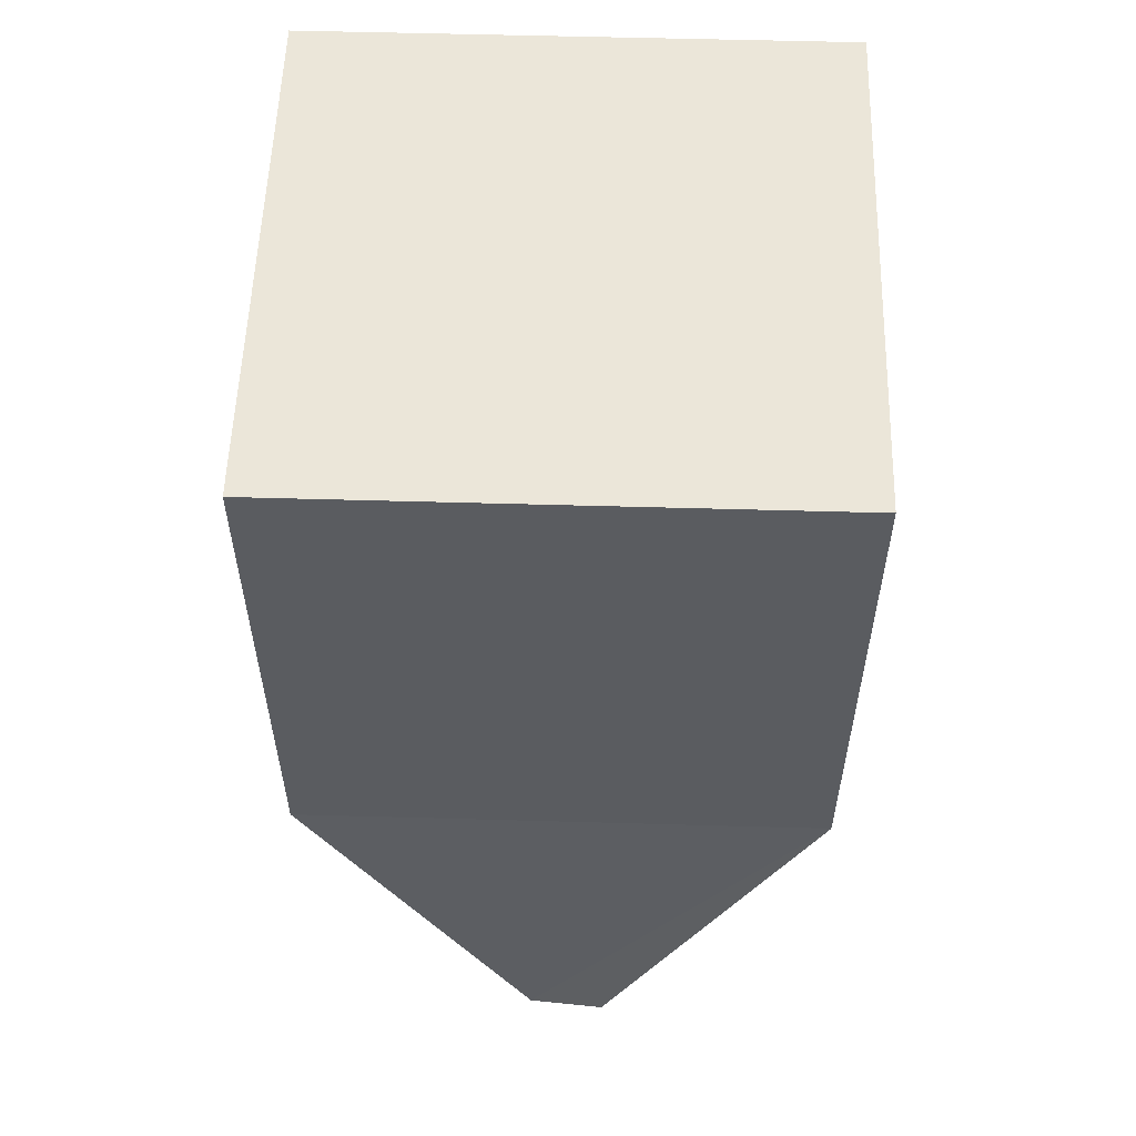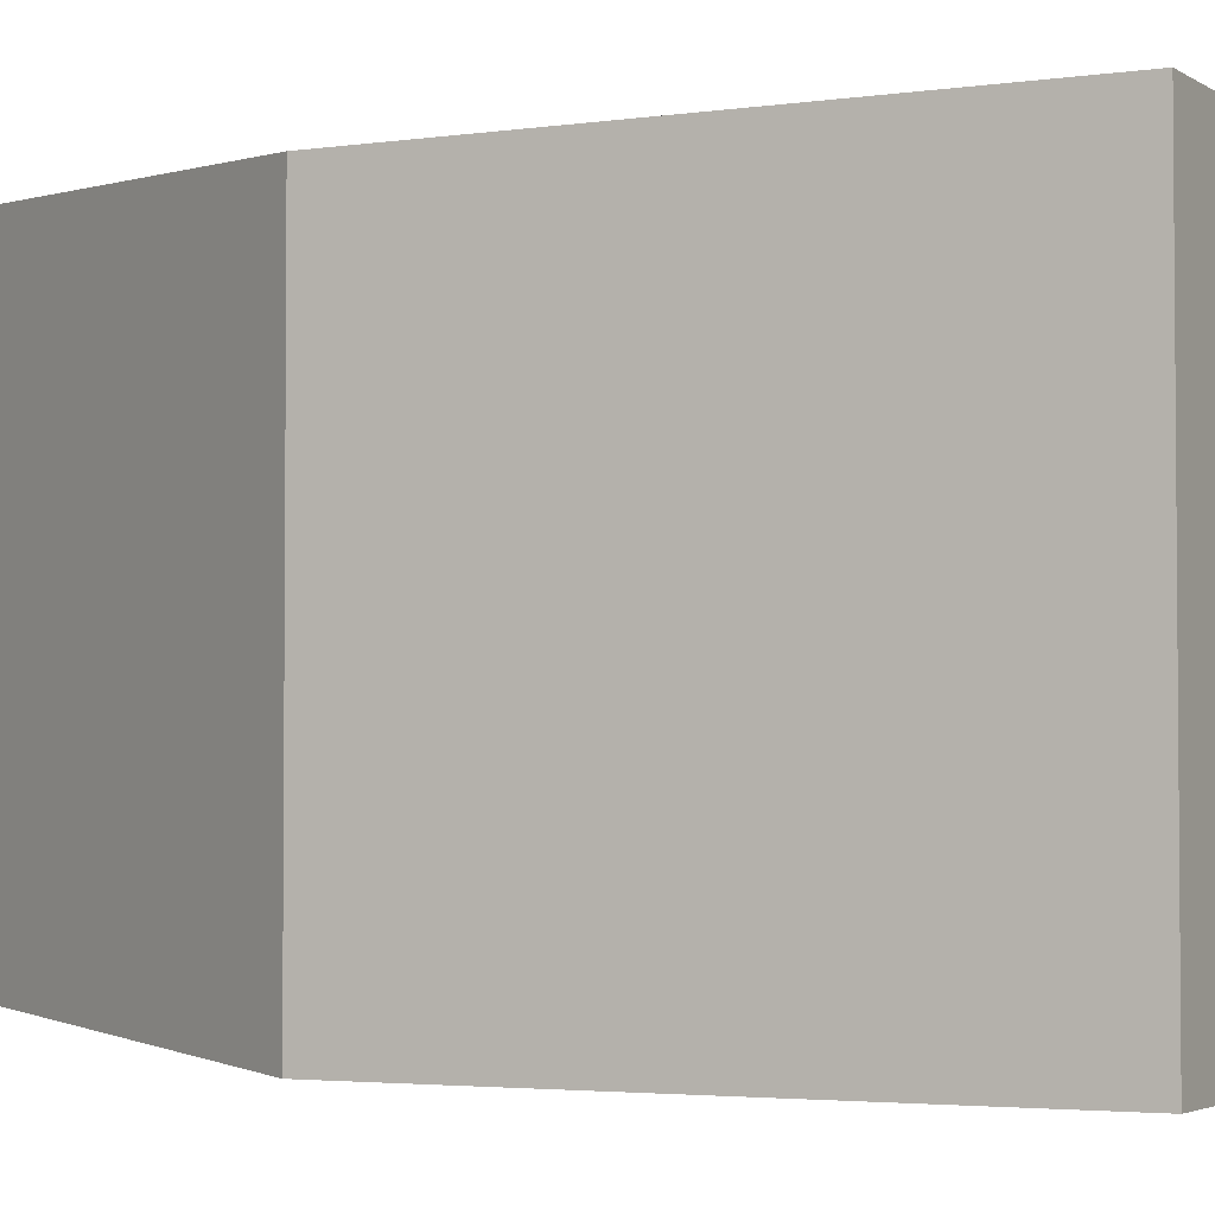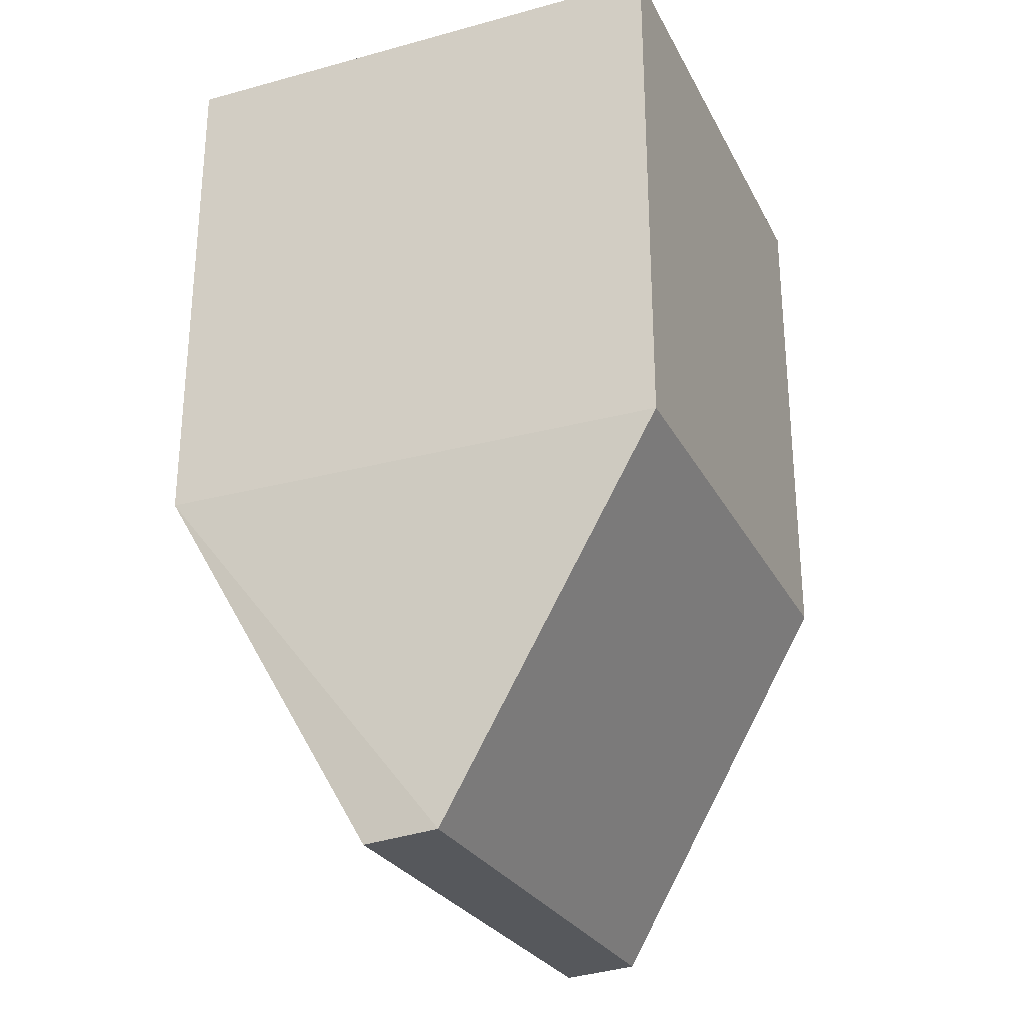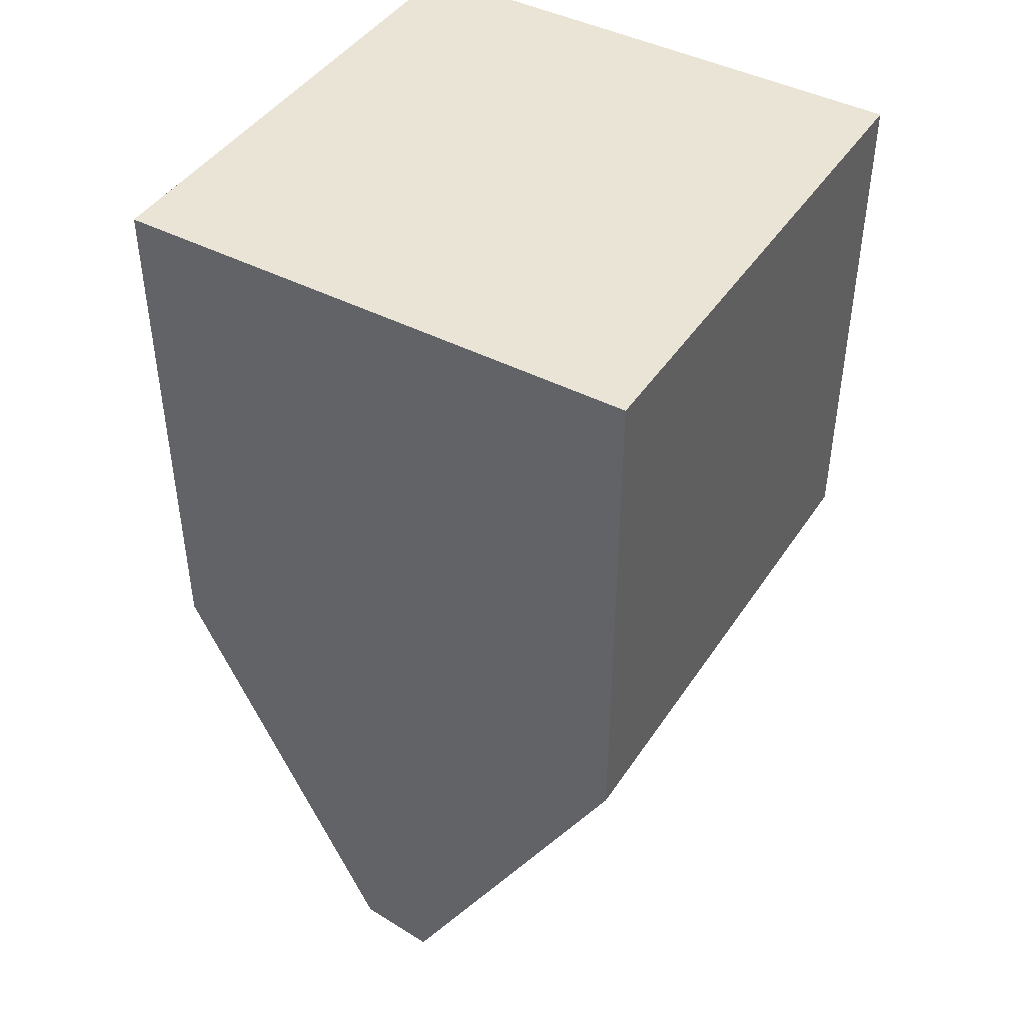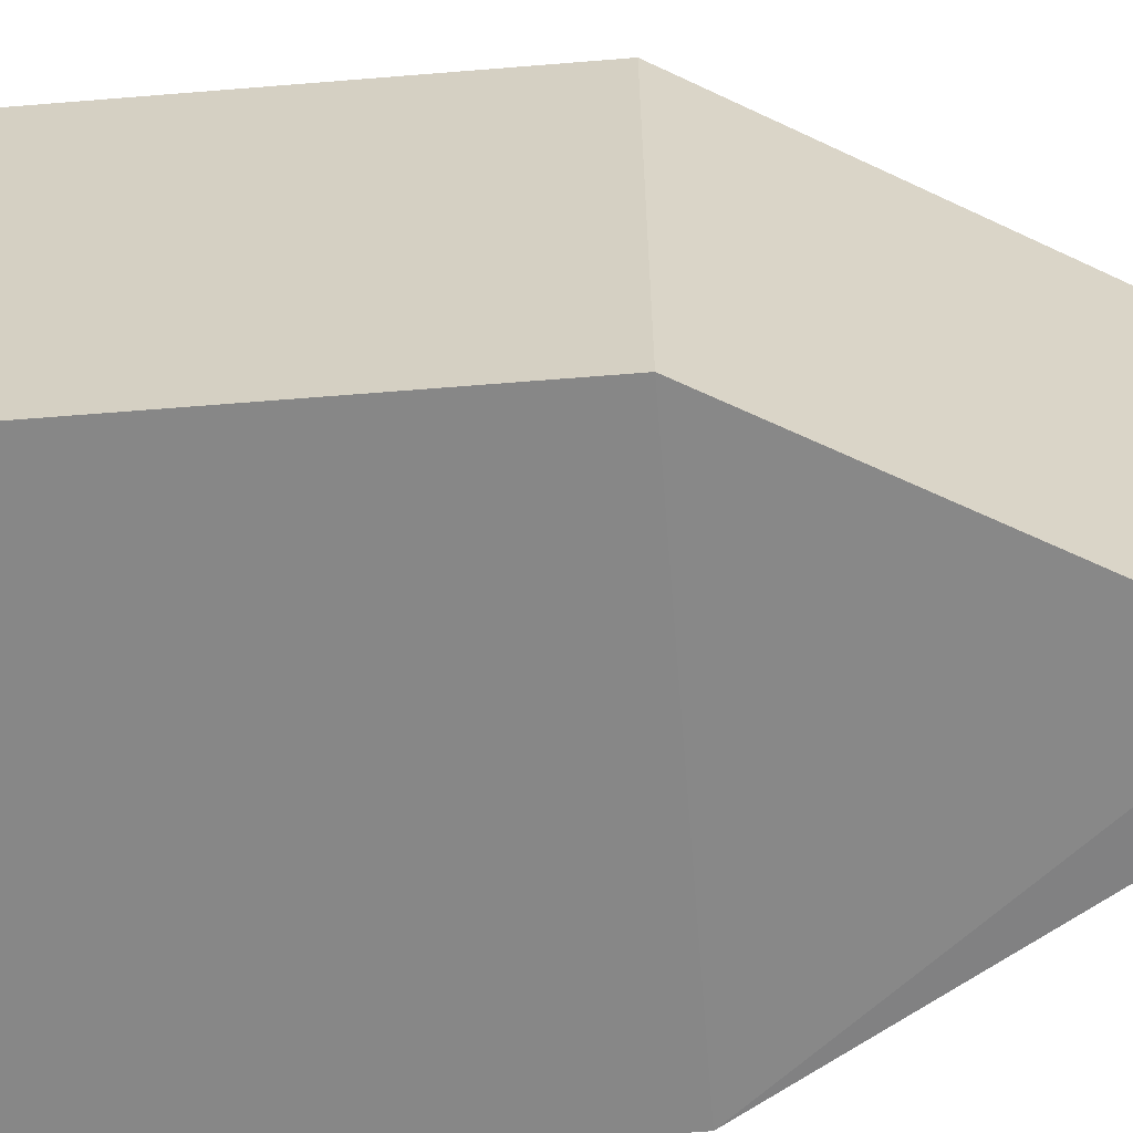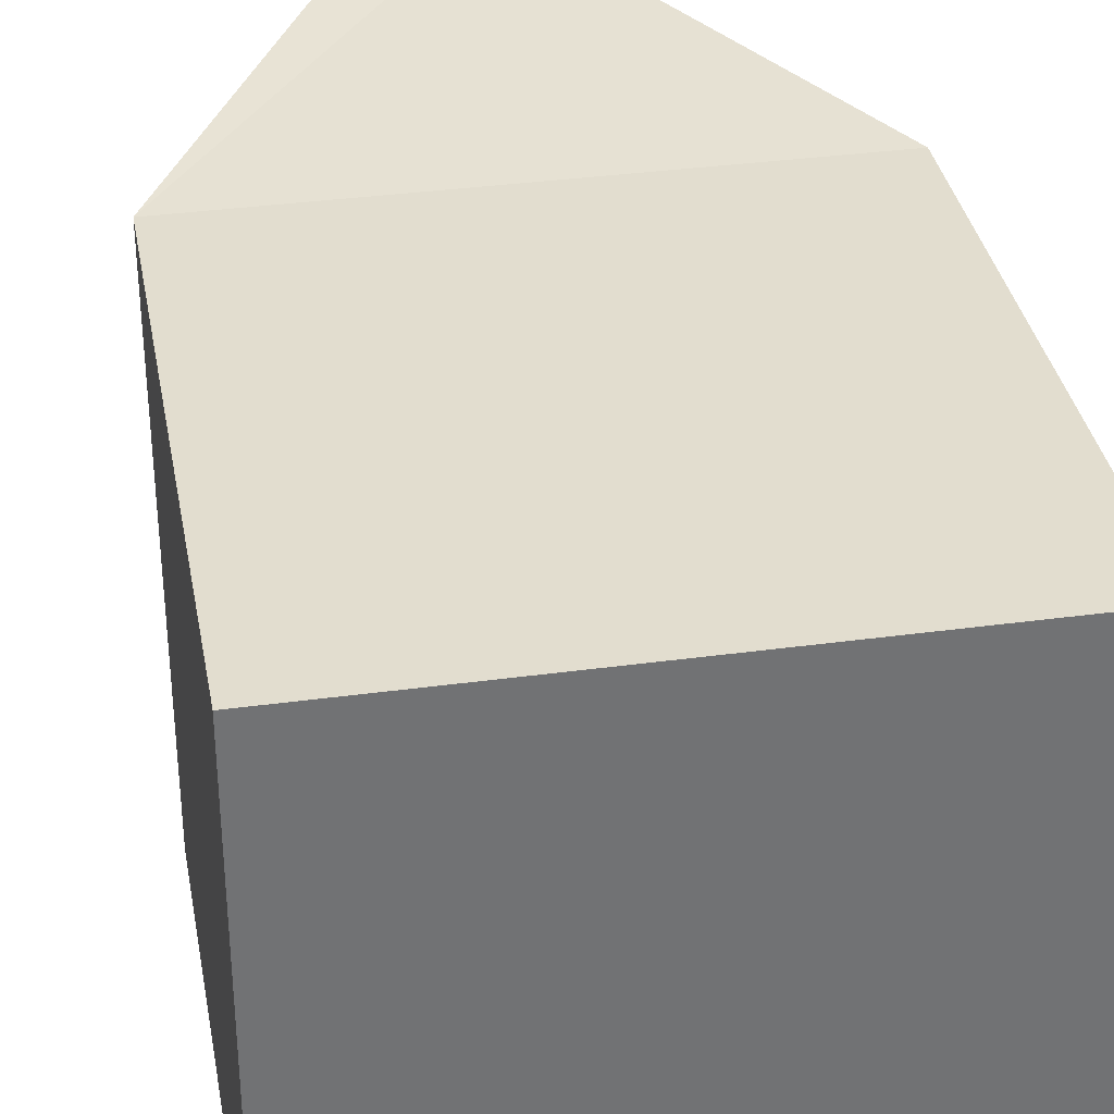
<metadata>
{"format":"obj","ext":"obj","renderer":"f3d","projection":"perspective","resolution":1024,"background":"white","views":[{"elev":55.8,"azim":-178.3,"up":"+Z"},{"elev":-3.1,"azim":-63.0,"up":"+Y"},{"elev":-27.1,"azim":22.6,"up":"+Z"},{"elev":43.9,"azim":-148.8,"up":"+Z"},{"elev":-62.3,"azim":94.7,"up":"+Y"},{"elev":35.0,"azim":-10.3,"up":"+Y"}]}
</metadata>
<code>
v -1 -1 1
v -1 1 1
v -1 -1 -1
v -1 1 -1
v 1 -1 1
v 1 1 1
v 1 -1 -1
v 1 1 -1
v -0.1711 1.102 -2.458
v -0.1711 -0.8982 -2.458
v 0.1245 -0.914 -2.442
v 0.1245 1.086 -2.442
f 2 3 1
f 3 11 7
f 8 5 7
f 6 1 5
f 7 1 3
f 4 6 8
f 10 12 11
f 4 12 9
f 4 10 3
f 8 11 12
f 2 4 3
f 3 10 11
f 8 6 5
f 6 2 1
f 7 5 1
f 4 2 6
f 10 9 12
f 4 8 12
f 4 9 10
f 8 7 11

</code>
